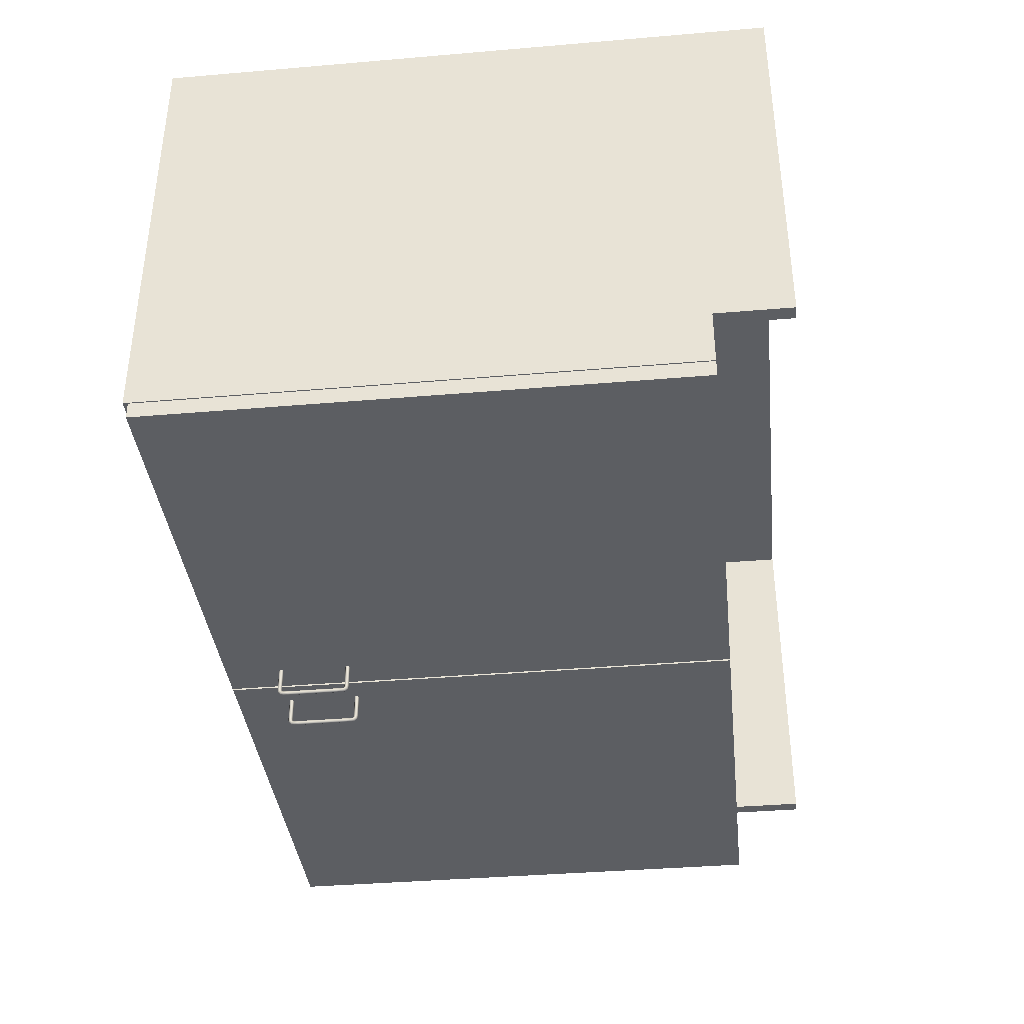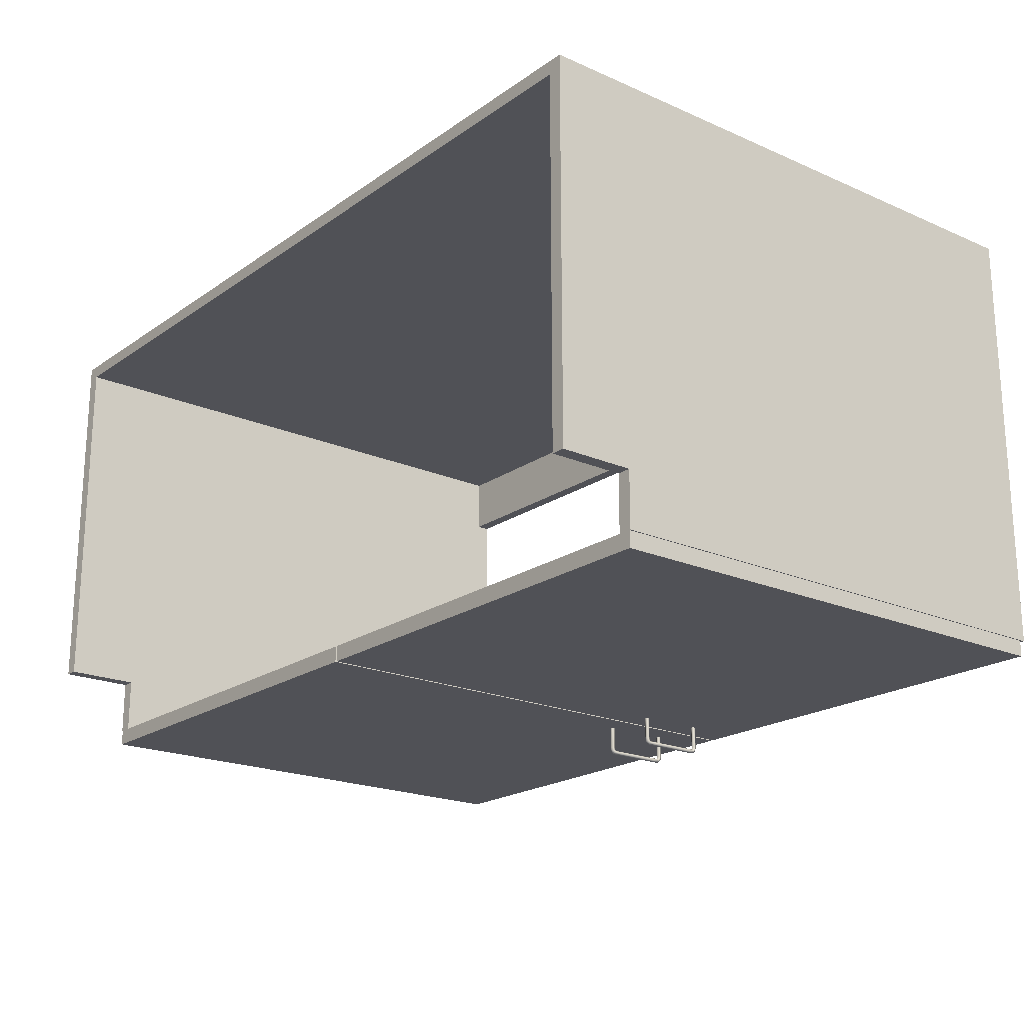
<metadata>
{"format":"obj","ext":"obj","renderer":"f3d","projection":"perspective","resolution":1024,"background":"white","views":[{"elev":-38.0,"azim":-83.8,"up":"+Z"},{"elev":-20.3,"azim":51.3,"up":"+Z"}]}
</metadata>
<code>
v -0.3725 0.1131 -0.02666
v -0.3725 0.06596 -0.01488
v -0.3725 0.1131 -0.01488
v -0.3725 0.06596 -0.02666
v 0.3583 0.1131 -0.01488
v 0.3583 0.06596 -0.02666
v 0.3583 0.06596 -0.01488
v 0.3583 0.1131 -0.02666
v 0.3583 0.1249 0.004767
v -0.3725 0.1249 -0.02666
v -0.3725 0.1249 0.004767
v 0.3583 0.1249 -0.02666
v -0.3725 0.1131 0.004767
v 0.3583 0.1131 -0.02666
v -0.3725 0.1131 -0.02666
v 0.3583 0.1131 0.004767
v 0.3583 0.1131 0.2837
v 0.3583 0.1249 0.3466
v 0.3583 0.1131 0.3466
v 0.3583 0.1249 0.2837
v -0.3725 0.1131 0.3466
v -0.3725 0.1249 0.2837
v -0.3725 0.1249 0.3466
v -0.3725 0.1131 0.2837
v -0.3725 0.1131 0.3348
v -0.3725 -0.323 0.3466
v -0.3725 -0.323 0.3348
v 0.3583 0.1131 0.3466
v 0.3583 -0.323 0.3348
v 0.3583 -0.323 0.3466
v 0.3583 0.1131 0.3348
v -0.3843 0.1249 -0.02666
v -0.3843 -0.323 0.3466
v -0.3843 0.1249 0.3466
v -0.3843 -0.323 0.02048
v -0.3843 -0.323 -0.02666
v -0.3725 -0.323 0.02048
v -0.3725 0.1249 -0.02666
v -0.3725 -0.323 -0.02666
v -0.3843 0.1249 -0.02666
v -0.3843 0.1249 0.3466
v 0.37 -0.323 0.02048
v 0.37 0.1249 0.3466
v 0.37 -0.323 0.3466
v 0.37 0.1249 -0.02666
v 0.37 -0.323 -0.02666
v 0.3583 0.1249 -0.02666
v 0.3583 -0.323 -0.02666
v 0.37 0.1249 -0.02666
v 0.3583 -0.323 0.02048
v 0.37 0.1249 0.3466
v 0.3583 -0.323 0.3466
v 0.3583 0.1249 0.3466
v 0.3691 -0.323 -0.04041
v 0.3691 0.121 -0.02666
v 0.3691 -0.323 -0.02666
v 0.3691 0.121 -0.04041
v -0.006135 -0.323 -0.02666
v -0.006135 0.121 -0.04041
v -0.006135 0.121 -0.02666
v -0.006135 -0.323 -0.04041
v 0.01744 0.06832 -0.06595
v 0.01914 0.07071 -0.06455
v 0.01914 0.06824 -0.06497
v 0.01744 0.07118 -0.06547
v 0.01914 0.06423 -0.06497
v 0.01573 0.07071 -0.06455
v 0.01914 0.07265 -0.06261
v 0.01914 0.06423 -0.063
v 0.01744 0.06423 -0.06595
v 0.01573 0.06824 -0.06497
v 0.01744 0.07357 -0.06309
v 0.01914 0.06977 -0.06272
v 0.01914 0.06807 -0.063
v 0.01573 0.06423 -0.06497
v 0.01573 0.07265 -0.06261
v 0.01914 0.07307 -0.06014
v 0.01914 0.07082 -0.06167
v 0.01744 0.06799 -0.06202
v 0.01573 0.06807 -0.063
v 0.01573 0.06977 -0.06272
v 0.01744 0.07405 -0.06022
v 0.01744 0.0699 -0.06119
v 0.01744 0.06929 -0.0618
v 0.01744 0.06423 -0.06202
v 0.01573 0.06423 -0.063
v 0.01573 0.07082 -0.06167
v 0.01573 0.07307 -0.06014
v 0.01914 0.07307 -0.04041
v 0.01914 0.0711 -0.05997
v 0.01744 0.07405 -0.04041
v 0.01744 0.07012 -0.05989
v 0.01573 0.0711 -0.05997
v 0.01573 0.07307 -0.04041
v 0.01914 0.07208 -0.04041
v 0.01744 0.07012 -0.04041
v 0.01573 0.0711 -0.04041
v 0.01573 0.07208 -0.04041
v 0.01914 0.0711 -0.04041
v 0.01744 0.02039 -0.06202
v 0.01573 0.06423 -0.063
v 0.01573 0.02039 -0.06301
v 0.01744 0.06423 -0.06202
v 0.01573 0.06423 -0.06497
v 0.01914 0.06423 -0.063
v 0.01573 0.02039 -0.06497
v 0.01914 0.02039 -0.06301
v 0.01744 0.06423 -0.06595
v 0.01914 0.06423 -0.06497
v 0.01744 0.02039 -0.06595
v 0.01914 0.02039 -0.06497
v 0.01914 0.01367 -0.04041
v 0.01744 0.01465 -0.05989
v 0.01744 0.01465 -0.04041
v 0.01914 0.01367 -0.05997
v 0.01573 0.01367 -0.05997
v 0.01914 0.01171 -0.06014
v 0.01914 0.01396 -0.06167
v 0.01573 0.01367 -0.04041
v 0.01573 0.01396 -0.06167
v 0.01914 0.01171 -0.04041
v 0.01744 0.01487 -0.06119
v 0.01573 0.01171 -0.04041
v 0.01573 0.01171 -0.06014
v 0.01744 0.01073 -0.04041
v 0.01914 0.01213 -0.06261
v 0.01744 0.01548 -0.0618
v 0.01573 0.01501 -0.06272
v 0.01573 0.01213 -0.06261
v 0.01744 0.01073 -0.06022
v 0.01914 0.01501 -0.06272
v 0.01744 0.01121 -0.06309
v 0.01914 0.01406 -0.06455
v 0.01914 0.0167 -0.063
v 0.01573 0.0167 -0.063
v 0.01573 0.01406 -0.06455
v 0.01744 0.01359 -0.06547
v 0.01744 0.01678 -0.06202
v 0.01914 0.02055 -0.063
v 0.01573 0.02055 -0.063
v 0.01573 0.02055 -0.06497
v 0.01744 0.01646 -0.06595
v 0.01914 0.02055 -0.06497
v 0.01744 0.02055 -0.06202
v 0.01573 0.01654 -0.06497
v 0.01914 0.01654 -0.06497
v 0.01744 0.02055 -0.06595
v -0.3833 0.121 -0.04041
v -0.3833 -0.323 -0.02666
v -0.3833 0.121 -0.02666
v -0.3833 -0.323 -0.04041
v -0.0081 0.121 -0.02666
v -0.0081 -0.323 -0.04041
v -0.0081 -0.323 -0.02666
v -0.0081 0.121 -0.04041
v -0.03167 0.0163 -0.06592
v -0.02997 0.01392 -0.06453
v -0.03167 0.01344 -0.06545
v -0.02997 0.01639 -0.06494
v -0.02997 0.01199 -0.06261
v -0.03337 0.01392 -0.06453
v -0.03167 0.0204 -0.0659
v -0.02997 0.0204 -0.06492
v -0.03167 0.01107 -0.06308
v -0.02997 0.01657 -0.06297
v -0.03337 0.01639 -0.06494
v -0.03337 0.01199 -0.06261
v -0.03167 0.01061 -0.06022
v -0.02997 0.01488 -0.0627
v -0.03337 0.0204 -0.06492
v -0.03337 0.01657 -0.06297
v -0.02997 0.02041 -0.06295
v -0.02997 0.01159 -0.06014
v -0.03337 0.01159 -0.06014
v -0.02997 0.01383 -0.06165
v -0.03167 0.01536 -0.06178
v -0.03337 0.01488 -0.0627
v -0.03167 0.01666 -0.06199
v -0.03167 0.01073 -0.04042
v -0.03337 0.01171 -0.04042
v -0.03337 0.01383 -0.06165
v -0.03167 0.01475 -0.06117
v -0.03337 0.02041 -0.06295
v -0.03167 0.02042 -0.06197
v -0.02997 0.01356 -0.05996
v -0.02997 0.01171 -0.04042
v -0.03337 0.01356 -0.05996
v -0.03167 0.01454 -0.05987
v -0.03337 0.01367 -0.04041
v -0.02997 0.01367 -0.04041
v -0.03167 0.01465 -0.0404
v -0.02997 0.06807 -0.063
v -0.03167 0.06929 -0.0618
v -0.03167 0.06799 -0.06202
v -0.02997 0.06977 -0.06272
v -0.03337 0.06807 -0.063
v -0.02997 0.06423 -0.063
v -0.02997 0.07071 -0.06455
v -0.03167 0.0699 -0.06119
v -0.03337 0.06977 -0.06272
v -0.03167 0.06423 -0.06202
v -0.02997 0.07265 -0.06261
v -0.02997 0.07082 -0.06167
v -0.03337 0.07082 -0.06167
v -0.03337 0.07071 -0.06455
v -0.03337 0.06423 -0.063
v -0.02997 0.06423 -0.06497
v -0.03167 0.07118 -0.06547
v -0.02997 0.0711 -0.05997
v -0.03337 0.0711 -0.05997
v -0.03337 0.07265 -0.06261
v -0.03337 0.06423 -0.06497
v -0.02997 0.06824 -0.06497
v -0.02997 0.07307 -0.06014
v -0.03167 0.07357 -0.06309
v -0.03167 0.06832 -0.06595
v -0.03167 0.07012 -0.05989
v -0.03337 0.07307 -0.06014
v -0.03337 0.06824 -0.06497
v -0.03167 0.07012 -0.04041
v -0.02997 0.07307 -0.04041
v -0.03337 0.0711 -0.04041
v -0.03167 0.07405 -0.06022
v -0.03167 0.06423 -0.06595
v -0.02997 0.0711 -0.04041
v -0.02997 0.07208 -0.04041
v -0.03337 0.07208 -0.04041
v -0.03167 0.07405 -0.04041
v -0.03337 0.07307 -0.04041
v -0.03167 0.06423 -0.06595
v -0.02997 0.02039 -0.06497
v -0.03167 0.02039 -0.06595
v -0.02997 0.06423 -0.06497
v -0.03337 0.02039 -0.06497
v -0.02997 0.02039 -0.06301
v -0.03337 0.06423 -0.06497
v -0.02997 0.06423 -0.063
v -0.03337 0.02039 -0.06301
v -0.03167 0.02039 -0.06202
v -0.03337 0.06423 -0.063
v -0.03167 0.06423 -0.06202
v 0.37 -0.3858 0.02048
v 0.37 -0.3858 0.3466
v 0.3583 -0.3858 0.3466
v 0.3583 -0.3858 0.02048
v -0.3843 -0.3858 0.3466
v -0.3843 -0.3858 0.02048
v -0.3725 -0.3858 0.3466
v -0.3725 -0.3858 0.02048
v 0.3583 -0.323 0.3466
v 0.3583 -0.3858 0.3466
v 0.3583 -0.3858 0.3348
v -0.3725 -0.3858 0.3348
v 0.3583 -0.323 0.3348
v -0.3843 -0.3858 0.3348
g mesh1_mesh1-geometry
f 1 2 3
f 2 1 4
f 2 5 3
f 5 1 3
f 6 2 4
f 5 2 7
f 1 5 8
f 2 6 7
f 6 5 7
f 5 6 8
g mesh1_mesh1-geometry
f 3 2 1
f 4 1 2
f 3 5 2
f 3 1 5
f 1 6 4
f 4 6 1
f 4 2 6
f 7 2 5
f 8 5 1
f 6 1 8
f 8 1 6
f 7 6 2
f 7 5 6
f 8 6 5
g mesh2_mesh2-geometry
f 9 10 11
f 10 9 12
f 10 13 11
f 13 9 11
f 9 14 12
f 13 10 15
f 9 13 16
f 14 9 16
f 14 13 15
f 13 14 16
g mesh2_mesh2-geometry
f 11 10 9
f 12 9 10
f 11 13 10
f 11 9 13
f 12 14 9
f 14 10 12
f 12 10 14
f 15 10 13
f 16 13 9
f 16 9 14
f 10 14 15
f 15 14 10
f 15 13 14
f 16 14 13
g mesh3_mesh3-geometry
l 14 12
l 14 15
l 15 10
g mesh4_mesh4-geometry
f 17 18 19
f 18 17 20
f 18 21 19
f 21 17 19
f 17 22 20
f 22 18 20
f 21 18 23
f 17 21 24
f 22 17 24
f 18 22 23
f 22 21 23
f 21 22 24
g mesh4_mesh4-geometry
f 19 18 17
f 20 17 18
f 19 21 18
f 19 17 21
f 20 22 17
f 20 18 22
f 23 18 21
f 24 21 17
f 24 17 22
f 23 22 18
f 23 21 22
f 24 22 21
g mesh5_mesh5-geometry
f 25 26 21
f 26 25 27
f 26 28 21
f 28 25 21
f 25 29 27
f 28 26 30
f 25 28 31
f 29 25 31
f 29 28 30
f 28 29 31
g mesh5_mesh5-geometry
f 21 26 25
f 27 25 26
f 21 28 26
f 21 25 28
f 27 29 25
f 30 26 28
f 31 28 25
f 31 25 29
f 30 28 29
f 31 29 28
g mesh6_mesh6-geometry
f 32 33 34
f 33 32 35
f 35 32 36
g mesh6_mesh6-geometry
f 34 33 32
f 35 32 33
f 36 32 35
g mesh7_mesh7-geometry
f 37 23 26
f 23 37 38
f 23 33 26
f 38 37 39
f 40 23 38
f 33 23 41
f 37 36 39
f 23 40 41
f 36 37 35
g mesh7_mesh7-geometry
f 26 23 37
f 38 37 23
f 26 33 23
f 39 37 38
f 38 23 40
f 41 23 33
f 39 36 37
f 39 40 38
f 38 40 39
f 41 40 23
f 35 37 36
f 40 39 36
f 36 39 40
g mesh8_mesh8-geometry
l 36 39
g mesh9_mesh9-geometry
f 42 43 44
f 43 42 45
f 45 42 46
g mesh9_mesh9-geometry
f 44 43 42
f 45 42 43
f 46 42 45
g mesh10_mesh10-geometry
f 47 46 48
f 46 47 49
f 48 46 47
f 49 47 46
f 48 50 46
f 48 47 50
f 49 51 47
f 42 46 50
f 50 47 52
f 53 47 51
f 53 52 47
f 53 51 52
f 44 52 51
g mesh10_mesh10-geometry
f 46 50 48
f 50 47 48
f 47 51 49
f 50 46 42
f 52 47 50
f 51 47 53
f 47 52 53
f 52 51 53
f 51 52 44
g mesh11_mesh11-geometry
l 47 49
l 47 48
l 48 46
g mesh12_mesh12-geometry
f 54 55 56
f 55 54 57
f 56 55 54
f 57 54 55
f 55 58 56
f 56 58 55
f 58 54 56
f 56 54 58
f 54 59 57
f 57 59 54
f 59 55 57
f 57 55 59
f 58 55 60
f 60 55 58
f 54 58 61
f 61 58 54
f 59 54 61
f 61 54 59
f 55 59 60
f 60 59 55
f 59 58 60
f 60 58 59
f 58 59 61
f 61 59 58
g mesh13_mesh13-geometry
l 55 56
l 55 57
l 60 55
l 56 54
l 56 58
l 57 54
l 59 57
l 58 60
l 60 59
l 54 61
l 58 61
l 61 59
g mesh14_mesh14-geometry
f 62 63 64
f 63 62 65
f 63 66 64
f 66 62 64
f 62 67 65
f 65 68 63
f 63 69 66
f 62 66 70
f 67 62 71
f 67 72 65
f 68 65 72
f 68 73 63
f 63 74 69
f 70 71 62
f 75 67 71
f 72 67 76
f 72 77 68
f 68 78 73
f 63 73 74
f 79 69 74
f 71 70 75
f 75 80 67
f 81 76 67
f 76 82 72
f 77 72 82
f 77 78 68
f 83 73 78
f 84 74 73
f 69 79 85
f 74 84 79
f 80 75 86
f 81 67 80
f 87 76 81
f 82 76 88
f 82 89 77
f 77 90 78
f 73 83 84
f 90 83 78
f 80 85 79
f 84 80 79
f 85 80 86
f 80 84 81
f 87 88 76
f 84 87 81
f 88 91 82
f 89 82 91
f 89 90 77
f 87 84 83
f 83 90 92
f 93 88 87
f 91 88 94
f 95 90 89
f 83 93 87
f 90 96 92
f 93 83 92
f 97 88 93
f 88 98 94
f 90 95 99
f 96 90 99
f 97 92 96
f 92 97 93
f 98 88 97
g mesh14_mesh14-geometry
f 64 63 62
f 65 62 63
f 64 66 63
f 64 62 66
f 65 67 62
f 63 68 65
f 66 69 63
f 70 66 62
f 71 62 67
f 65 72 67
f 72 65 68
f 63 73 68
f 69 74 63
f 62 71 70
f 71 67 75
f 76 67 72
f 68 77 72
f 73 78 68
f 74 73 63
f 74 69 79
f 75 70 71
f 67 80 75
f 67 76 81
f 72 82 76
f 82 72 77
f 68 78 77
f 78 73 83
f 73 74 84
f 85 79 69
f 79 84 74
f 86 75 80
f 80 67 81
f 81 76 87
f 88 76 82
f 77 89 82
f 78 90 77
f 84 83 73
f 78 83 90
f 79 85 80
f 79 80 84
f 86 80 85
f 81 84 80
f 76 88 87
f 81 87 84
f 82 91 88
f 91 82 89
f 77 90 89
f 83 84 87
f 92 90 83
f 87 88 93
f 94 88 91
f 89 90 95
f 87 93 83
f 92 96 90
f 92 83 93
f 93 88 97
f 94 98 88
f 99 95 90
f 99 90 96
f 96 92 97
f 93 97 92
f 97 88 98
g mesh15_mesh15-geometry
f 100 101 102
f 101 100 103
f 104 102 101
f 100 105 103
f 102 104 106
f 105 100 107
f 108 106 104
f 107 109 105
f 106 108 110
f 109 107 111
f 108 111 110
f 111 108 109
g mesh15_mesh15-geometry
f 102 101 100
f 103 100 101
f 101 102 104
f 103 105 100
f 106 104 102
f 107 100 105
f 104 106 108
f 105 109 107
f 110 108 106
f 111 107 109
f 110 111 108
f 109 108 111
g mesh16_mesh16-geometry
f 112 113 114
f 113 112 115
f 116 114 113
f 112 117 115
f 118 113 115
f 114 116 119
f 113 120 116
f 117 112 121
f 115 117 118
f 113 118 122
f 116 123 119
f 120 113 122
f 124 116 120
f 125 117 121
f 118 117 126
f 118 127 122
f 123 116 124
f 122 128 120
f 124 120 129
f 117 125 130
f 130 126 117
f 118 126 131
f 127 118 131
f 128 122 127
f 130 123 124
f 129 120 128
f 132 124 129
f 123 130 125
f 126 130 132
f 131 126 133
f 134 127 131
f 127 135 128
f 124 132 130
f 129 128 136
f 129 137 132
f 132 133 126
f 131 133 134
f 127 134 138
f 135 127 138
f 136 128 135
f 137 129 136
f 133 132 137
f 134 133 139
f 139 138 134
f 138 140 135
f 135 141 136
f 136 142 137
f 142 133 137
f 139 133 143
f 138 139 144
f 140 138 144
f 141 135 140
f 136 141 145
f 142 136 145
f 133 142 146
f 143 133 146
f 147 145 141
f 145 147 142
f 147 146 142
f 146 147 143
g mesh16_mesh16-geometry
f 114 113 112
f 115 112 113
f 113 114 116
f 115 117 112
f 115 113 118
f 119 116 114
f 116 120 113
f 121 112 117
f 118 117 115
f 122 118 113
f 119 123 116
f 122 113 120
f 120 116 124
f 121 117 125
f 126 117 118
f 122 127 118
f 124 116 123
f 120 128 122
f 129 120 124
f 130 125 117
f 117 126 130
f 131 126 118
f 131 118 127
f 127 122 128
f 124 123 130
f 128 120 129
f 129 124 132
f 125 130 123
f 132 130 126
f 133 126 131
f 131 127 134
f 128 135 127
f 130 132 124
f 136 128 129
f 132 137 129
f 126 133 132
f 134 133 131
f 138 134 127
f 138 127 135
f 135 128 136
f 136 129 137
f 137 132 133
f 139 133 134
f 134 138 139
f 135 140 138
f 136 141 135
f 137 142 136
f 137 133 142
f 143 133 139
f 144 139 138
f 144 138 140
f 140 135 141
f 145 141 136
f 145 136 142
f 146 142 133
f 146 133 143
f 141 145 147
f 142 147 145
f 142 146 147
f 143 147 146
g mesh17_mesh17-geometry
f 148 149 150
f 149 148 151
f 150 149 148
f 151 148 149
f 149 152 150
f 150 152 149
f 152 148 150
f 150 148 152
f 148 153 151
f 151 153 148
f 151 154 149
f 149 154 151
f 152 149 154
f 154 149 152
f 148 152 155
f 155 152 148
f 153 148 155
f 155 148 153
f 154 151 153
f 153 151 154
f 153 152 154
f 154 152 153
f 152 153 155
f 155 153 152
g mesh18_mesh18-geometry
l 149 151
l 149 150
l 154 149
l 151 148
l 153 151
l 150 148
l 150 152
l 154 153
l 152 154
l 148 155
l 155 153
l 152 155
g mesh19_mesh19-geometry
f 156 157 158
f 157 156 159
f 160 158 157
f 161 156 158
f 162 159 156
f 163 157 159
f 158 160 164
f 165 160 157
f 156 161 166
f 158 167 161
f 159 162 163
f 166 162 156
f 163 165 157
f 160 168 164
f 167 158 164
f 169 160 165
f 161 170 166
f 167 171 161
f 162 166 170
f 165 163 172
f 168 160 173
f 174 164 168
f 164 174 167
f 175 160 169
f 165 176 169
f 171 170 161
f 167 177 171
f 172 178 165
f 175 173 160
f 173 179 168
f 168 180 174
f 174 181 167
f 169 182 175
f 176 165 178
f 182 169 176
f 170 171 183
f 167 181 177
f 176 171 177
f 178 172 184
f 185 173 175
f 179 173 186
f 180 168 179
f 180 187 174
f 174 187 181
f 188 175 182
f 171 176 178
f 177 182 176
f 178 183 171
f 182 177 181
f 183 178 184
f 185 186 173
f 175 188 185
f 187 180 189
f 188 181 187
f 181 188 182
f 186 185 190
f 188 190 185
f 191 187 189
f 187 191 188
f 190 188 191
g mesh19_mesh19-geometry
f 158 157 156
f 159 156 157
f 157 158 160
f 158 156 161
f 156 159 162
f 159 157 163
f 164 160 158
f 157 160 165
f 166 161 156
f 161 167 158
f 163 162 159
f 156 162 166
f 157 165 163
f 164 168 160
f 164 158 167
f 165 160 169
f 166 170 161
f 161 171 167
f 170 166 162
f 172 163 165
f 173 160 168
f 168 164 174
f 167 174 164
f 169 160 175
f 169 176 165
f 161 170 171
f 171 177 167
f 165 178 172
f 160 173 175
f 168 179 173
f 174 180 168
f 167 181 174
f 175 182 169
f 178 165 176
f 176 169 182
f 183 171 170
f 177 181 167
f 177 171 176
f 184 172 178
f 175 173 185
f 186 173 179
f 179 168 180
f 174 187 180
f 181 187 174
f 182 175 188
f 178 176 171
f 176 182 177
f 171 183 178
f 181 177 182
f 184 178 183
f 173 186 185
f 185 188 175
f 189 180 187
f 187 181 188
f 182 188 181
f 190 185 186
f 185 190 188
f 189 187 191
f 188 191 187
f 191 188 190
g mesh20_mesh20-geometry
f 192 193 194
f 193 192 195
f 193 196 194
f 194 197 192
f 198 195 192
f 195 199 193
f 196 193 200
f 196 201 194
f 197 194 201
f 198 192 197
f 202 195 198
f 199 195 203
f 204 193 199
f 193 204 200
f 200 205 196
f 201 196 206
f 198 197 207
f 202 203 195
f 208 202 198
f 209 199 203
f 199 210 204
f 204 211 200
f 200 211 205
f 212 196 205
f 196 212 206
f 198 207 213
f 214 203 202
f 202 208 215
f 198 216 208
f 199 209 217
f 214 209 203
f 210 199 217
f 210 218 204
f 204 218 211
f 215 205 211
f 212 205 219
f 207 216 213
f 216 198 213
f 215 214 202
f 205 215 208
f 216 205 208
f 209 220 217
f 221 209 214
f 217 222 210
f 222 218 210
f 223 211 218
f 211 223 215
f 205 216 219
f 219 224 212
f 216 207 224
f 214 215 223
f 220 209 225
f 222 217 220
f 226 209 221
f 223 221 214
f 227 218 222
f 218 228 223
f 224 219 216
f 209 226 225
f 221 223 228
f 218 227 229
f 228 218 229
g mesh20_mesh20-geometry
f 194 193 192
f 195 192 193
f 194 196 193
f 192 197 194
f 192 195 198
f 193 199 195
f 200 193 196
f 194 201 196
f 201 194 197
f 197 192 198
f 198 195 202
f 203 195 199
f 199 193 204
f 200 204 193
f 196 205 200
f 206 196 201
f 207 197 198
f 195 203 202
f 198 202 208
f 203 199 209
f 204 210 199
f 200 211 204
f 205 211 200
f 205 196 212
f 206 212 196
f 213 207 198
f 202 203 214
f 215 208 202
f 208 216 198
f 217 209 199
f 203 209 214
f 217 199 210
f 204 218 210
f 211 218 204
f 211 205 215
f 219 205 212
f 213 216 207
f 213 198 216
f 202 214 215
f 208 215 205
f 208 205 216
f 217 220 209
f 214 209 221
f 210 222 217
f 210 218 222
f 218 211 223
f 215 223 211
f 219 216 205
f 212 224 219
f 224 207 216
f 223 215 214
f 225 209 220
f 220 217 222
f 221 209 226
f 214 221 223
f 222 218 227
f 223 228 218
f 216 219 224
f 225 226 209
f 228 223 221
f 229 227 218
f 229 218 228
g mesh21_mesh21-geometry
f 230 231 232
f 231 230 233
f 234 230 232
f 233 235 231
f 230 234 236
f 235 233 237
f 238 236 234
f 237 239 235
f 236 238 240
f 239 237 241
f 239 240 238
f 240 239 241
g mesh21_mesh21-geometry
f 232 231 230
f 233 230 231
f 232 230 234
f 231 235 233
f 236 234 230
f 237 233 235
f 234 236 238
f 235 239 237
f 240 238 236
f 241 237 239
f 238 240 239
f 241 239 240
g mesh22_mesh22-geometry
f 242 44 243
f 44 242 42
g mesh22_mesh22-geometry
f 243 44 242
f 42 242 44
g mesh23_mesh23-geometry
f 242 244 245
f 244 242 243
f 244 50 245
f 50 242 245
f 44 244 243
f 50 244 52
f 242 50 42
f 244 44 52
g mesh23_mesh23-geometry
f 245 244 242
f 243 242 244
f 245 50 244
f 245 242 50
f 243 244 44
f 52 244 50
f 42 50 242
f 52 44 244
g mesh24_mesh24-geometry
f 35 246 33
f 246 35 247
g mesh24_mesh24-geometry
f 33 246 35
f 247 35 246
g mesh25_mesh25-geometry
f 26 246 248
f 246 26 33
f 246 249 248
f 249 26 248
f 249 246 247
f 26 249 37
f 35 249 247
f 249 35 37
g mesh25_mesh25-geometry
f 248 246 26
f 33 26 246
f 248 249 246
f 248 26 249
f 247 246 249
f 37 249 26
f 247 249 35
f 37 35 249
g mesh26_mesh26-geometry
f 250 248 251
f 248 250 26
f 248 252 251
f 252 250 251
f 27 248 26
f 252 248 253
f 250 252 254
f 248 27 253
f 27 252 253
f 252 27 254
g mesh26_mesh26-geometry
f 251 248 250
f 26 250 248
f 251 252 248
f 251 250 252
f 26 248 27
f 253 248 252
f 254 252 250
f 253 27 248
f 253 252 27
f 254 27 252
g mesh27_mesh27-geometry
f 246 253 248
f 253 246 255
f 248 253 246
f 255 246 253

</code>
